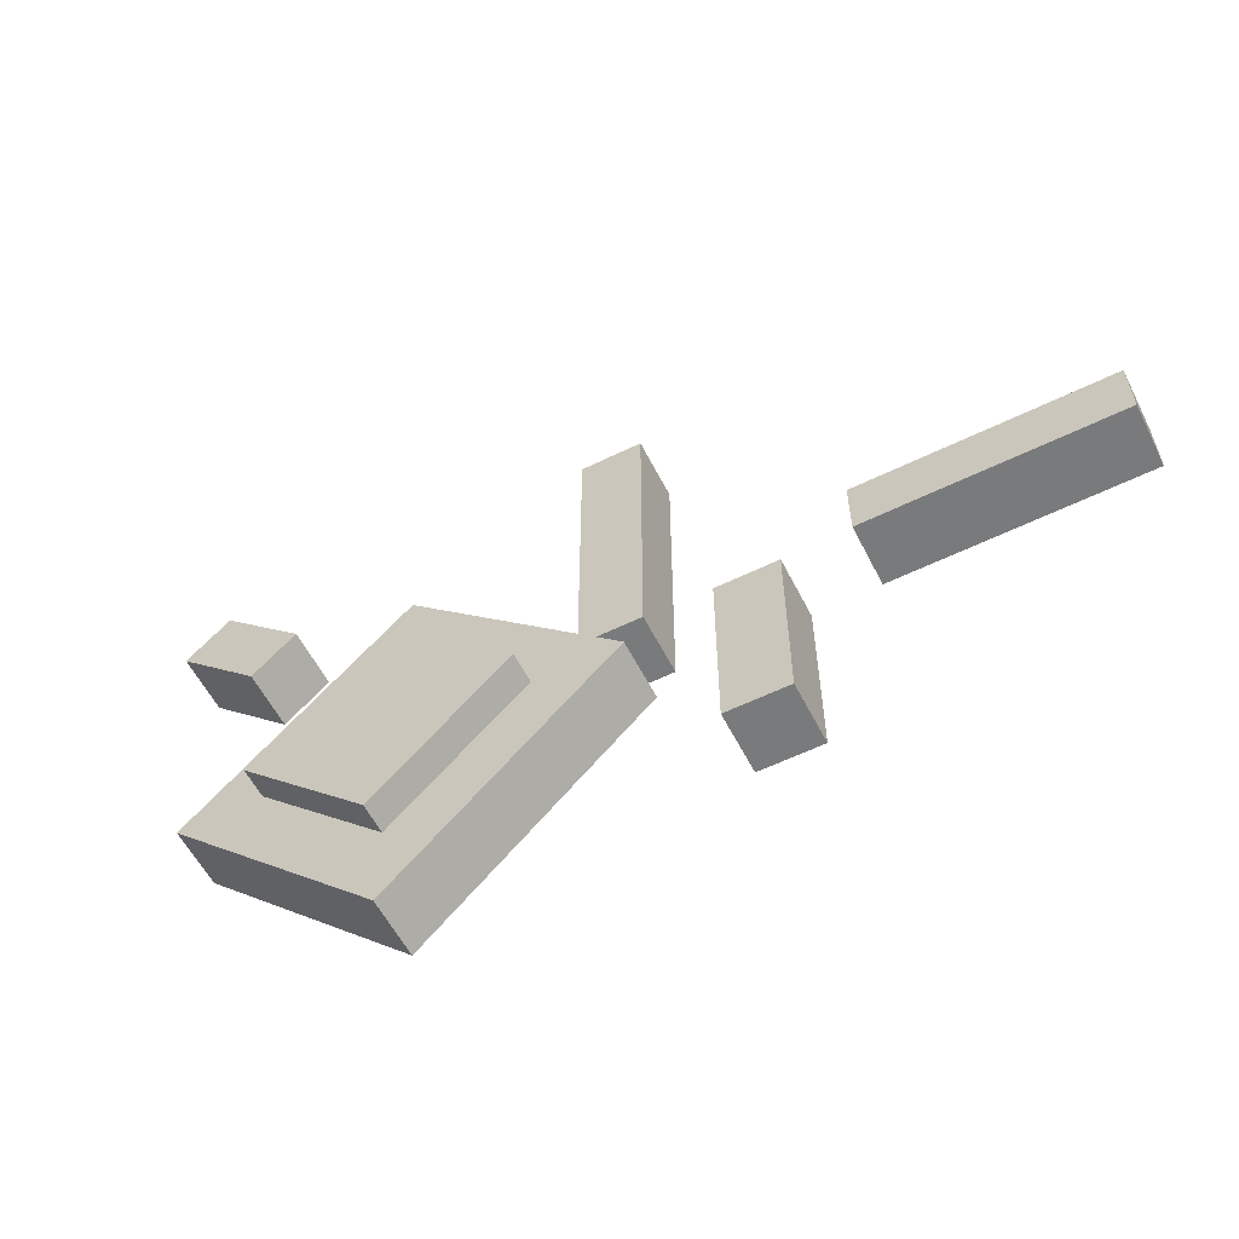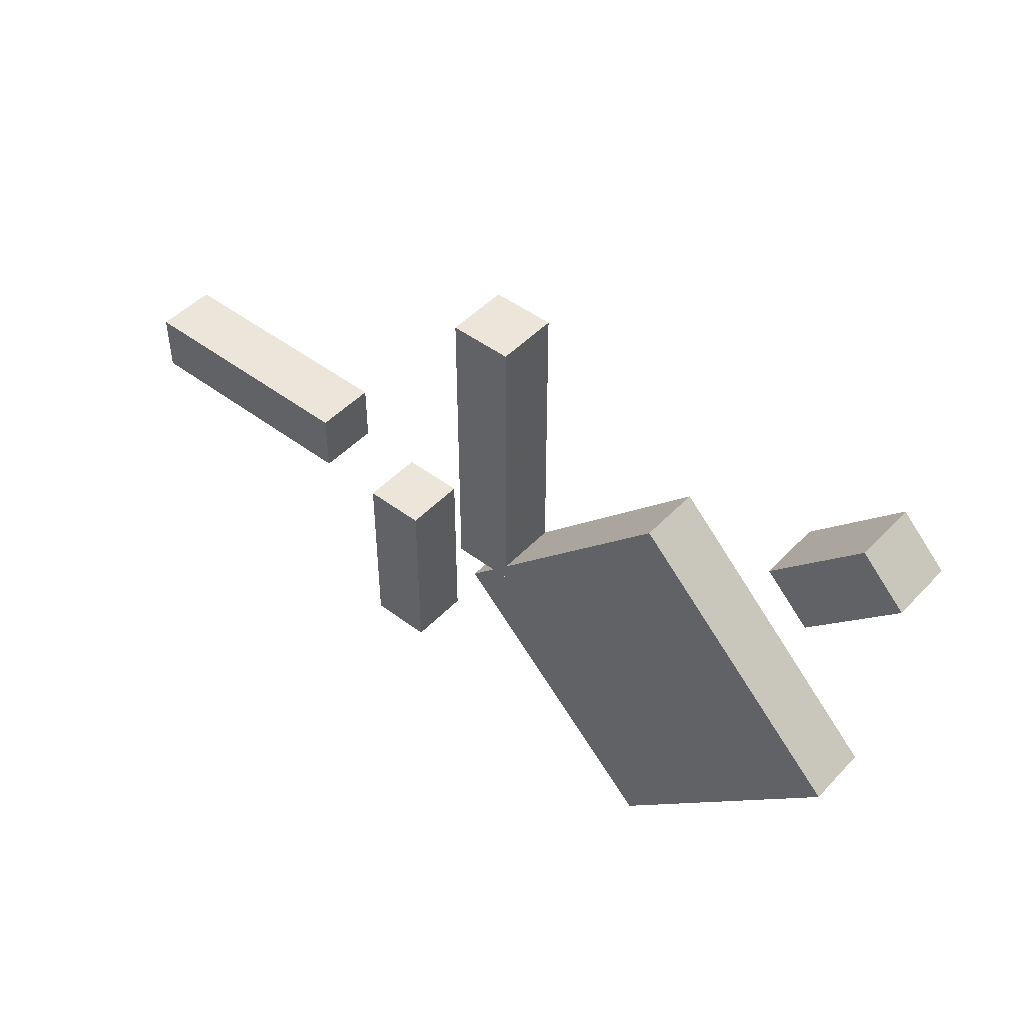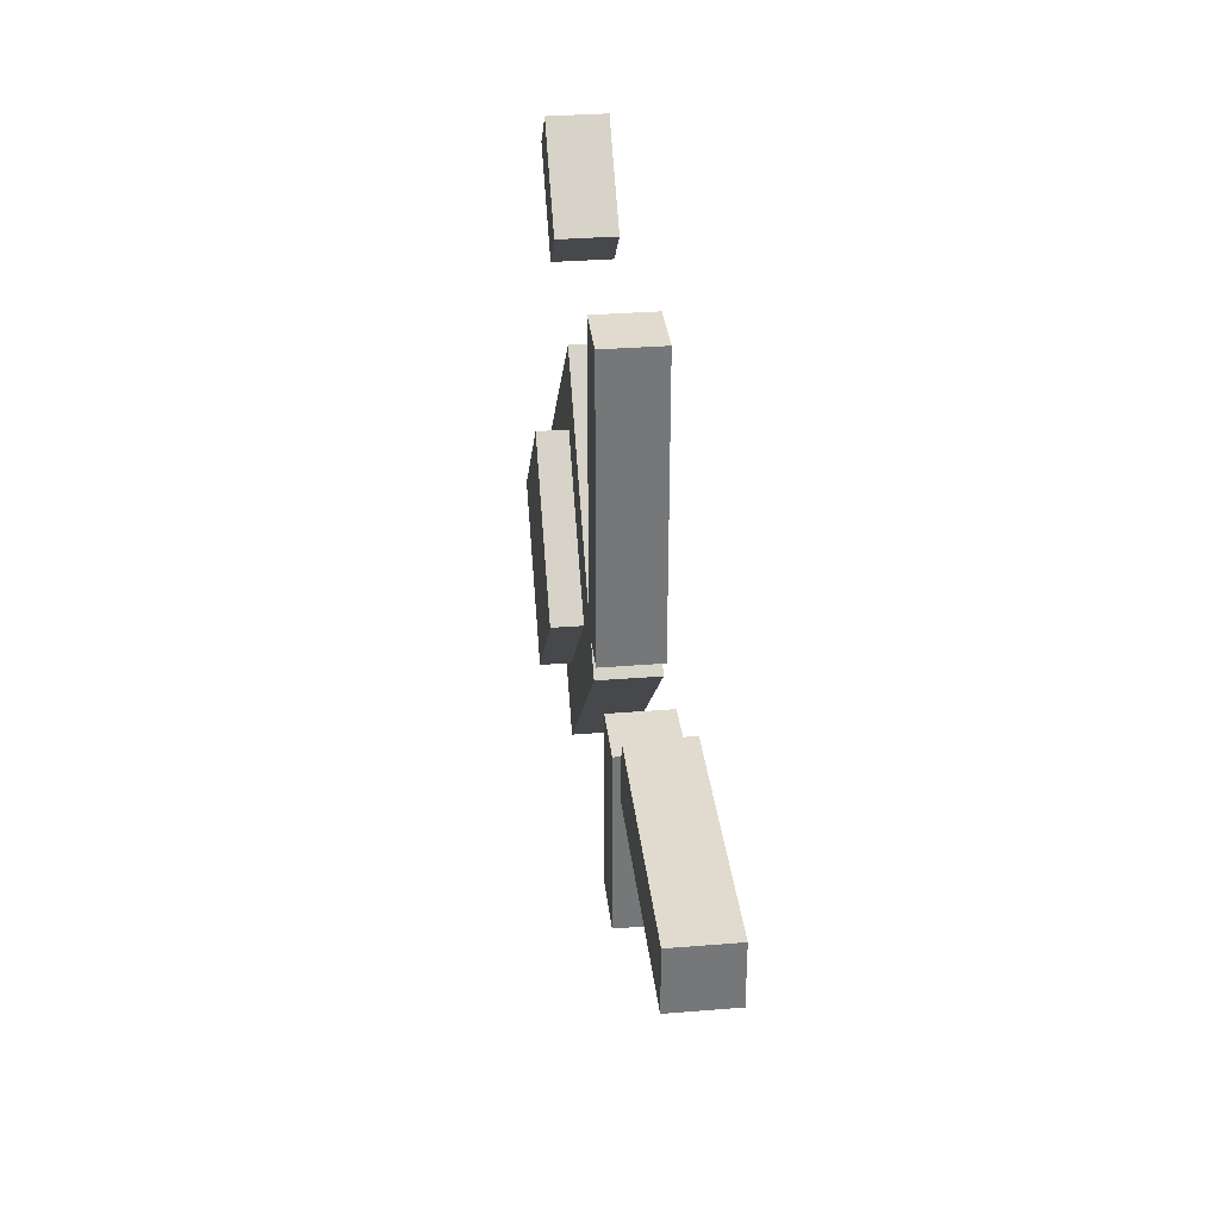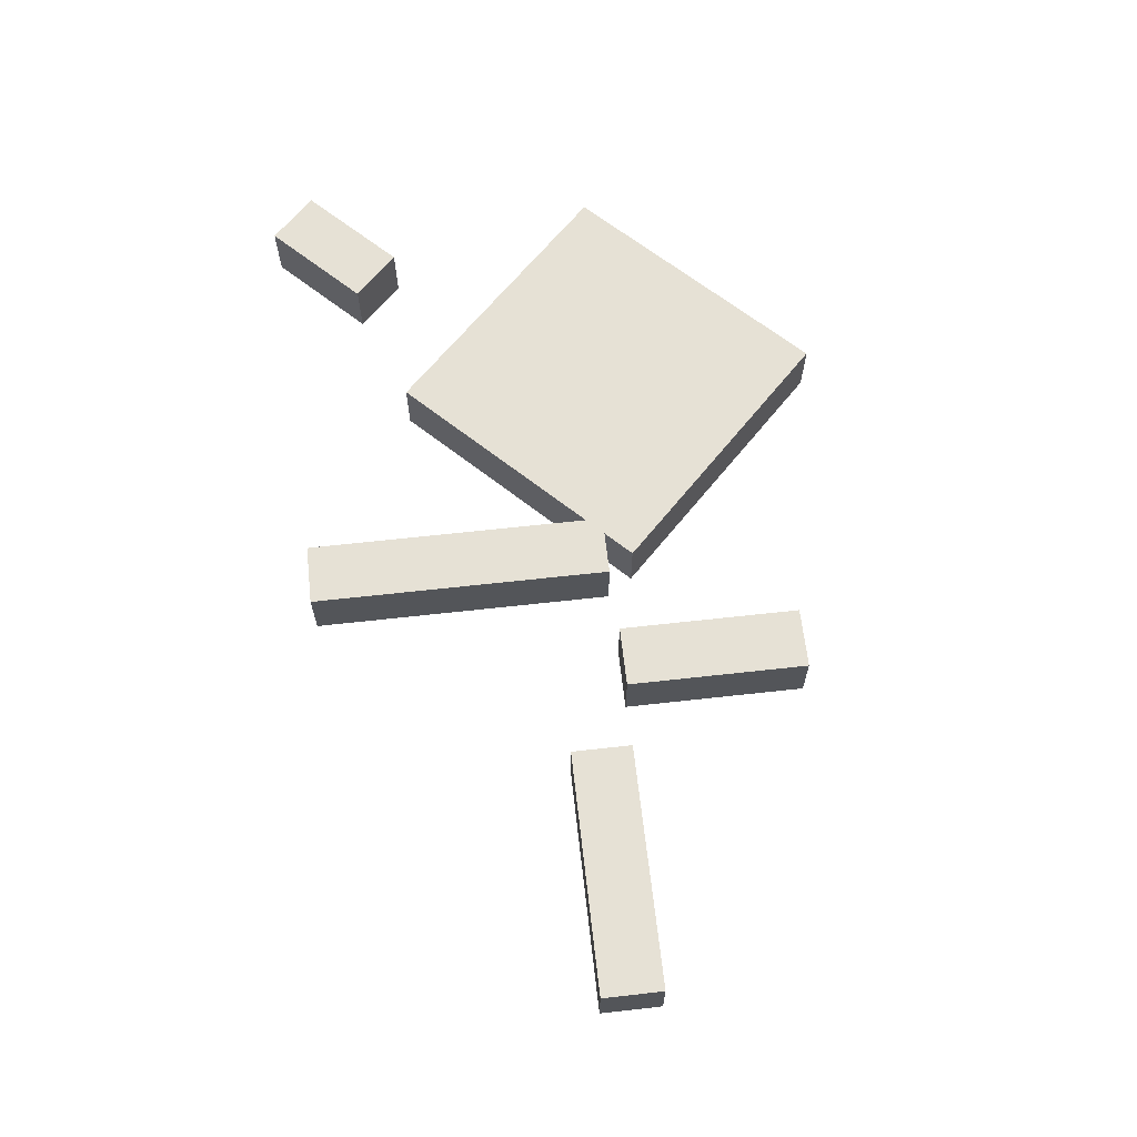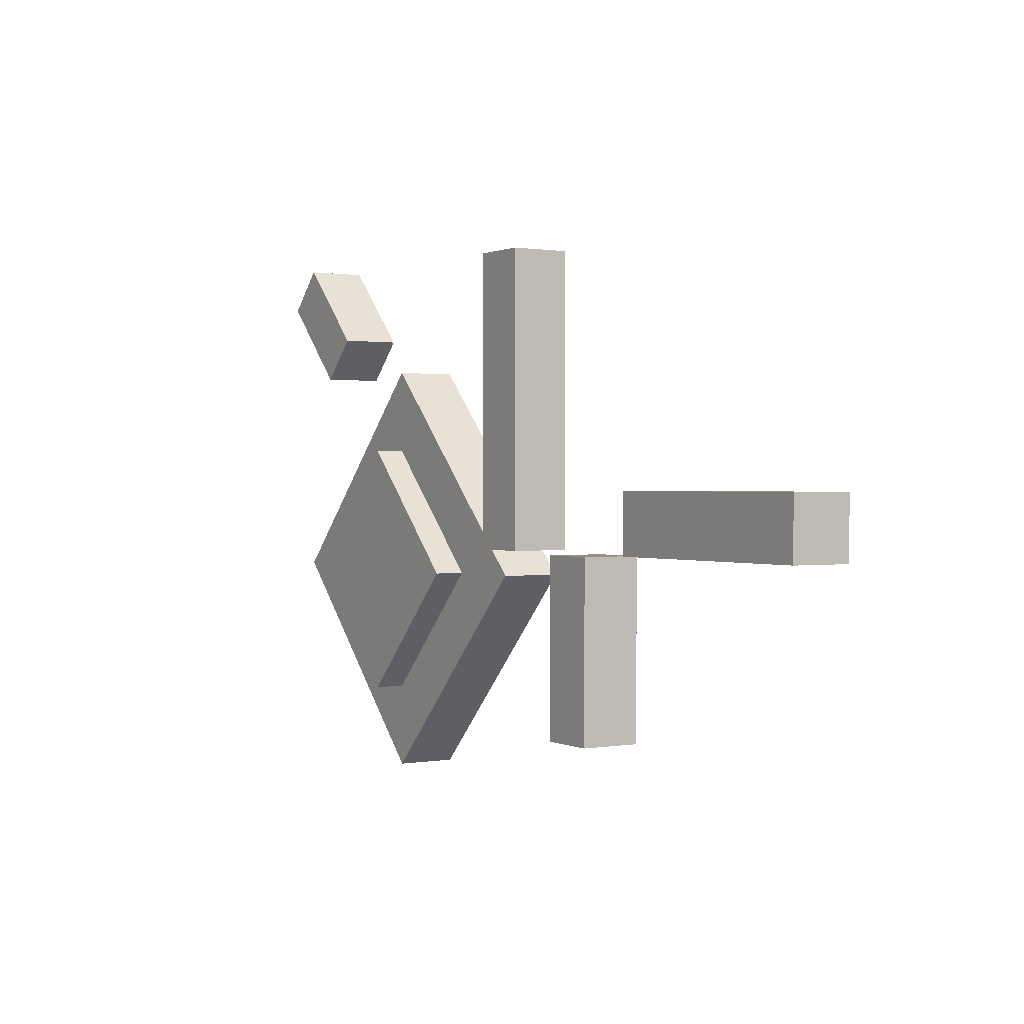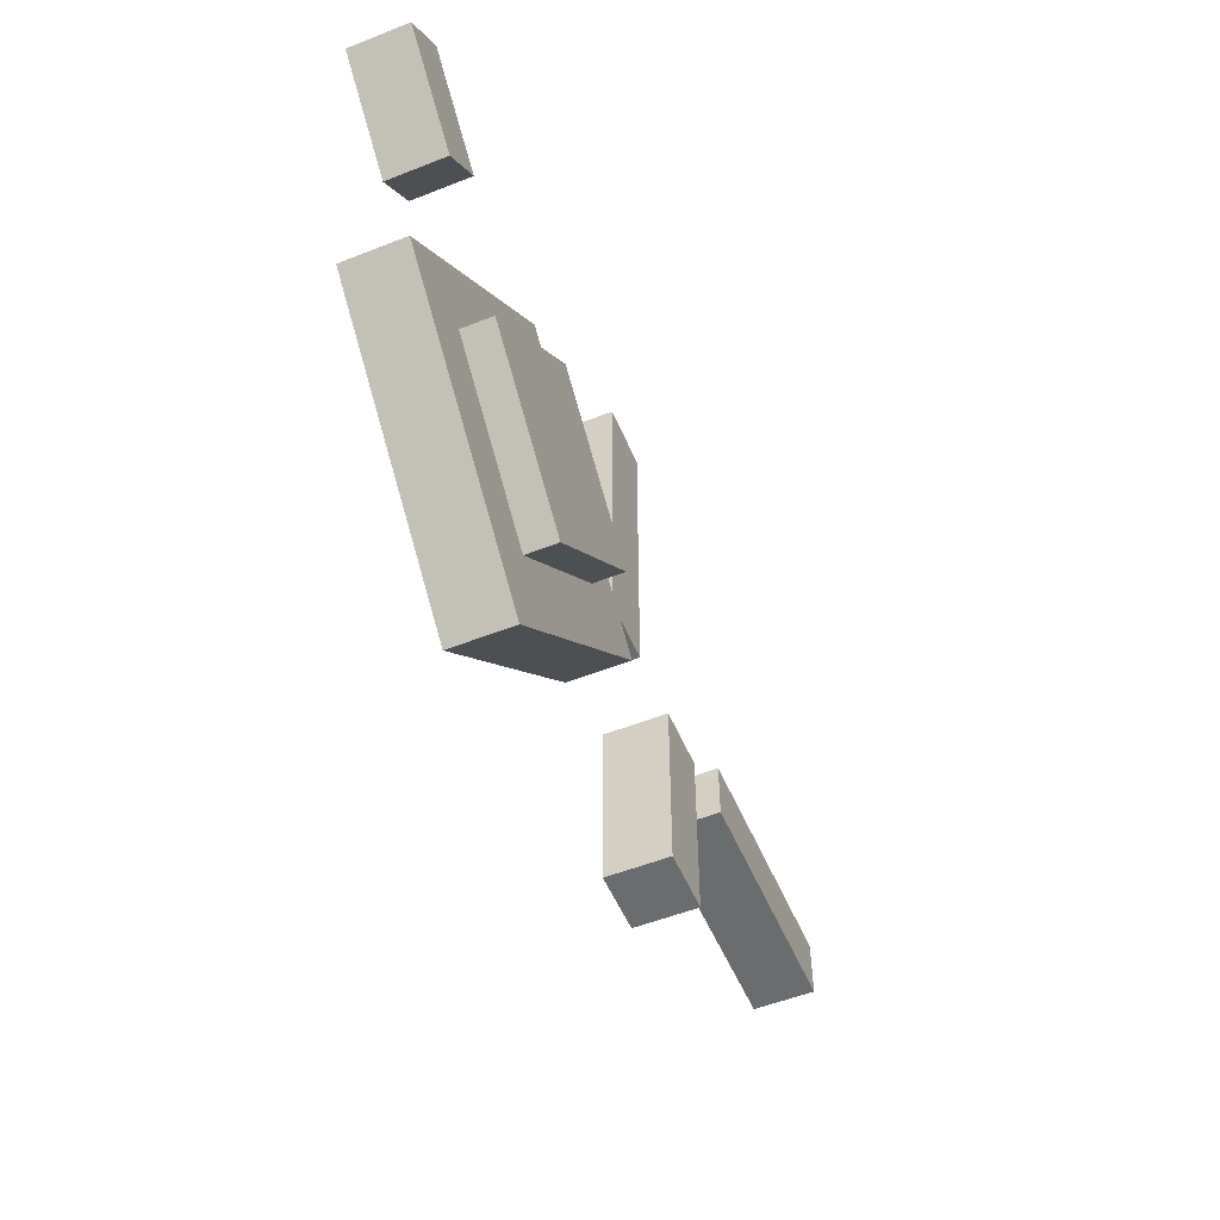
<metadata>
{"format":"obj","ext":"obj","renderer":"f3d","projection":"perspective","resolution":1024,"background":"white","views":[{"elev":-58.0,"azim":-153.1,"up":"+Y"},{"elev":47.0,"azim":40.5,"up":"+Y"},{"elev":33.4,"azim":-96.3,"up":"+Y"},{"elev":64.7,"azim":-96.4,"up":"+Z"},{"elev":0.8,"azim":-122.1,"up":"+Y"},{"elev":-53.6,"azim":112.8,"up":"+Y"}]}
</metadata>
<code>
o Body
v -0.221 -0.221 0
v -0.4419 -0 0
v -0.221 0.221 0
v 0 0 0
v -0.4419 -0 0.0625
v -0.221 -0.221 0.0625
v 0 0 0.0625
v -0.221 0.221 0.0625
f 1 2 3 4
f 5 6 7 8
f 4 3 8 7
f 6 5 2 1
f 6 1 4 7
f 2 5 8 3
o Eye
v -0.221 -0.1326 -0.03125
v -0.3536 -0 -0.03125
v -0.221 0.1326 -0.03125
v -0.08839 -0 -0.03125
v -0.3536 -0 0.03125
v -0.221 -0.1326 0.03125
v -0.08839 -0 0.03125
v -0.221 0.1326 0.03125
f 9 10 11 12
f 13 14 15 16
f 12 11 16 15
f 14 13 10 9
f 14 9 12 15
f 10 13 16 11
o J1
v -0.08839 0.2652 0
v -0 0.3536 0
v 0.04419 0.3094 0
v -0.04419 0.221 0
v -0 0.3536 0.0625
v -0.08839 0.2652 0.0625
v -0.04419 0.221 0.0625
v 0.04419 0.3094 0.0625
f 17 18 19 20
f 21 22 23 24
f 20 19 24 23
f 22 21 18 17
f 22 17 20 23
f 18 21 24 19
o J2
v -0.4602 0.02652 0
v -0.4602 0.339 0
v -0.3977 0.339 0
v -0.3977 0.02652 0
v -0.4602 0.339 0.0625
v -0.4602 0.02652 0.0625
v -0.3977 0.02652 0.0625
v -0.3977 0.339 0.0625
f 25 26 27 28
f 29 30 31 32
f 28 27 32 31
f 30 29 26 25
f 30 25 28 31
f 26 29 32 27
o J3
v -0.9041 0.02652 0
v -0.9041 0.08902 0
v -0.6541 0.08902 0
v -0.6541 0.02652 0
v -0.9041 0.08902 0.0625
v -0.9041 0.02652 0.0625
v -0.6541 0.02652 0.0625
v -0.6541 0.08902 0.0625
f 33 34 35 36
f 37 38 39 40
f 36 35 40 39
f 38 37 34 33
f 38 33 36 39
f 34 37 40 35
o J4
v -0.5884 -0.1635 0
v -0.5884 0.02398 0
v -0.5259 0.02398 0
v -0.5259 -0.1635 0
v -0.5884 0.02398 0.0625
v -0.5884 -0.1635 0.0625
v -0.5259 -0.1635 0.0625
v -0.5259 0.02398 0.0625
f 41 42 43 44
f 45 46 47 48
f 44 43 48 47
f 46 45 42 41
f 46 41 44 47
f 42 45 48 43

</code>
